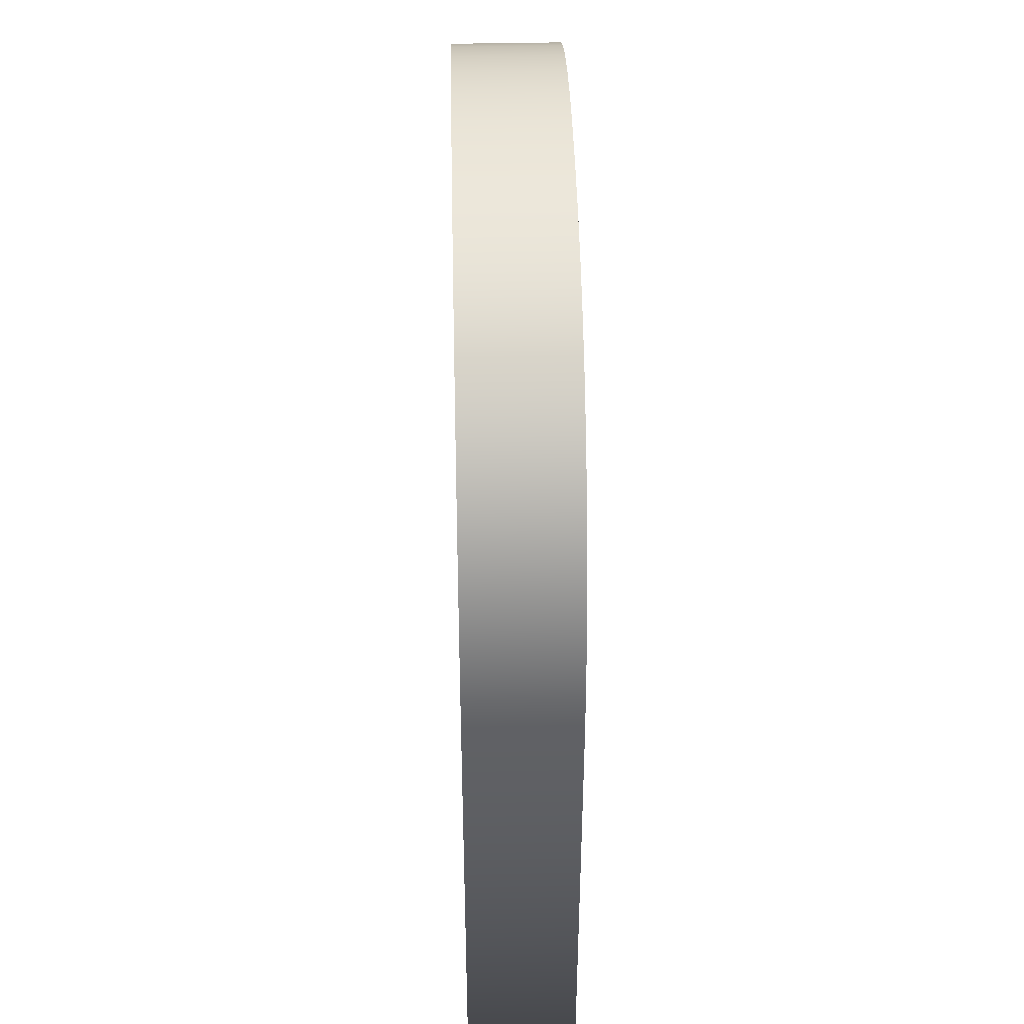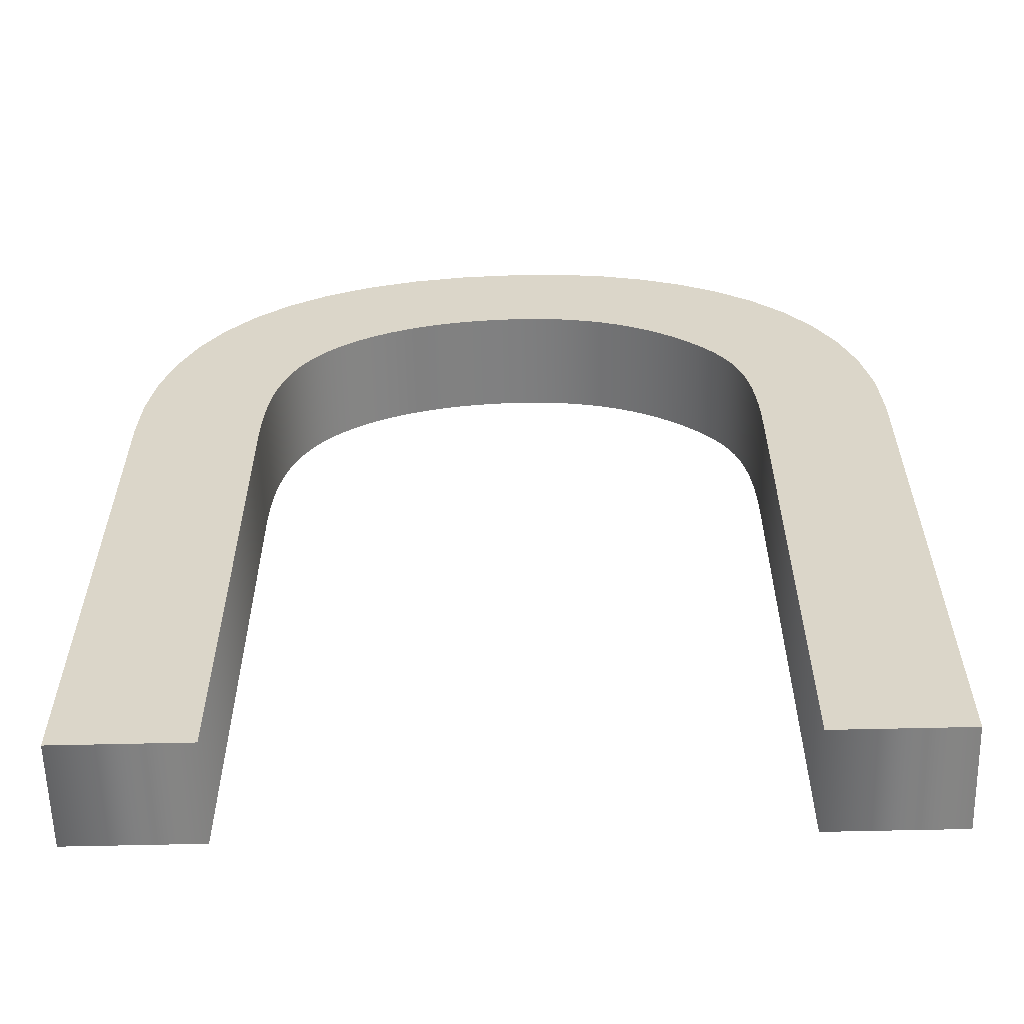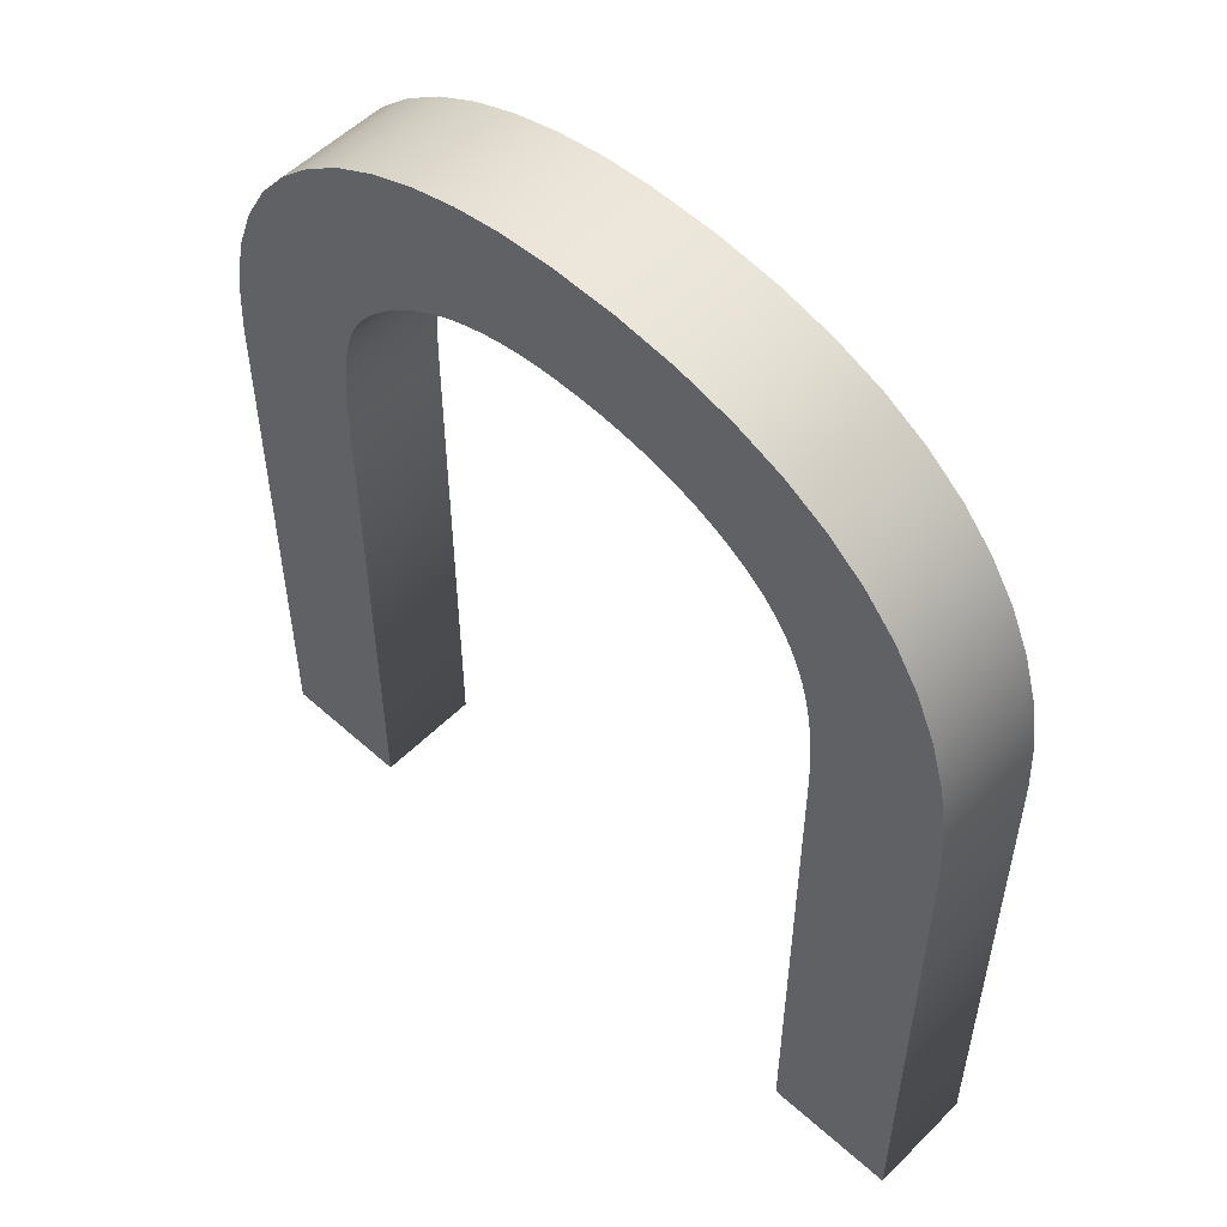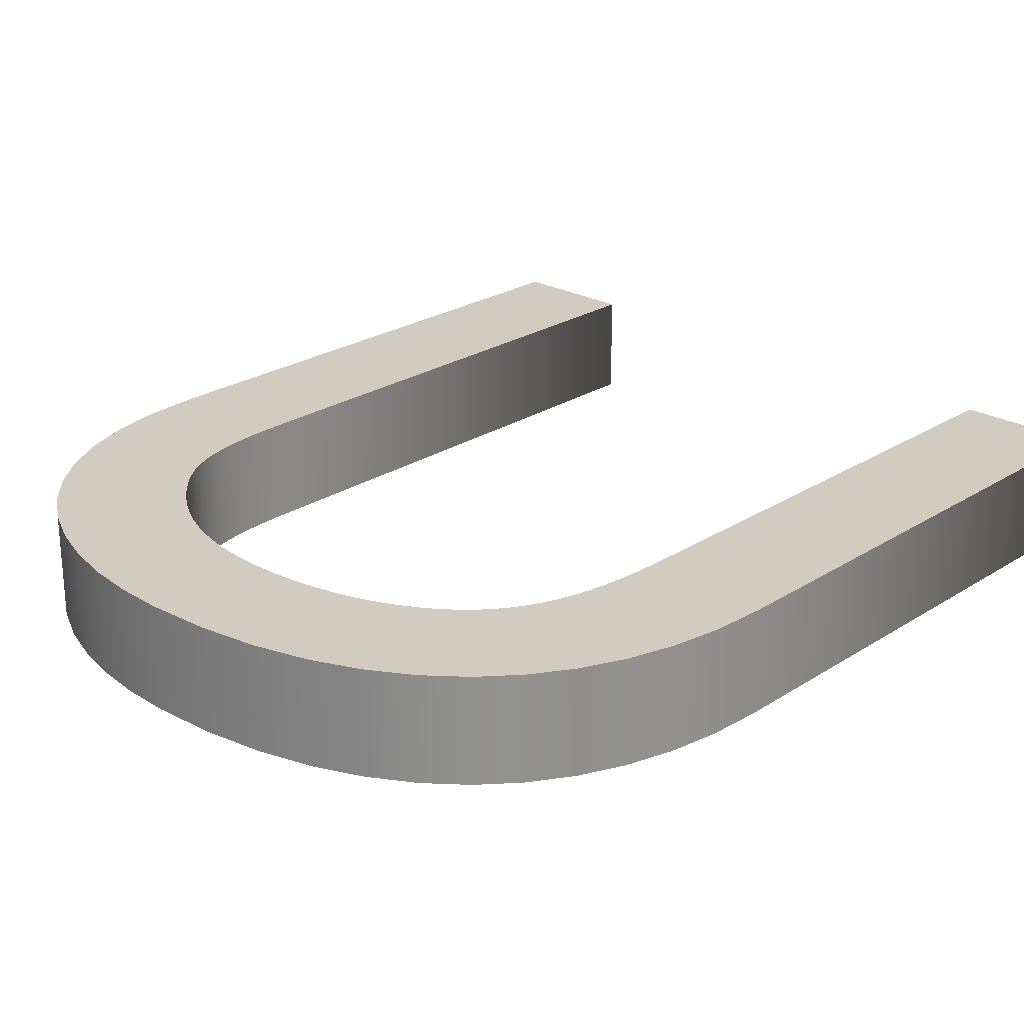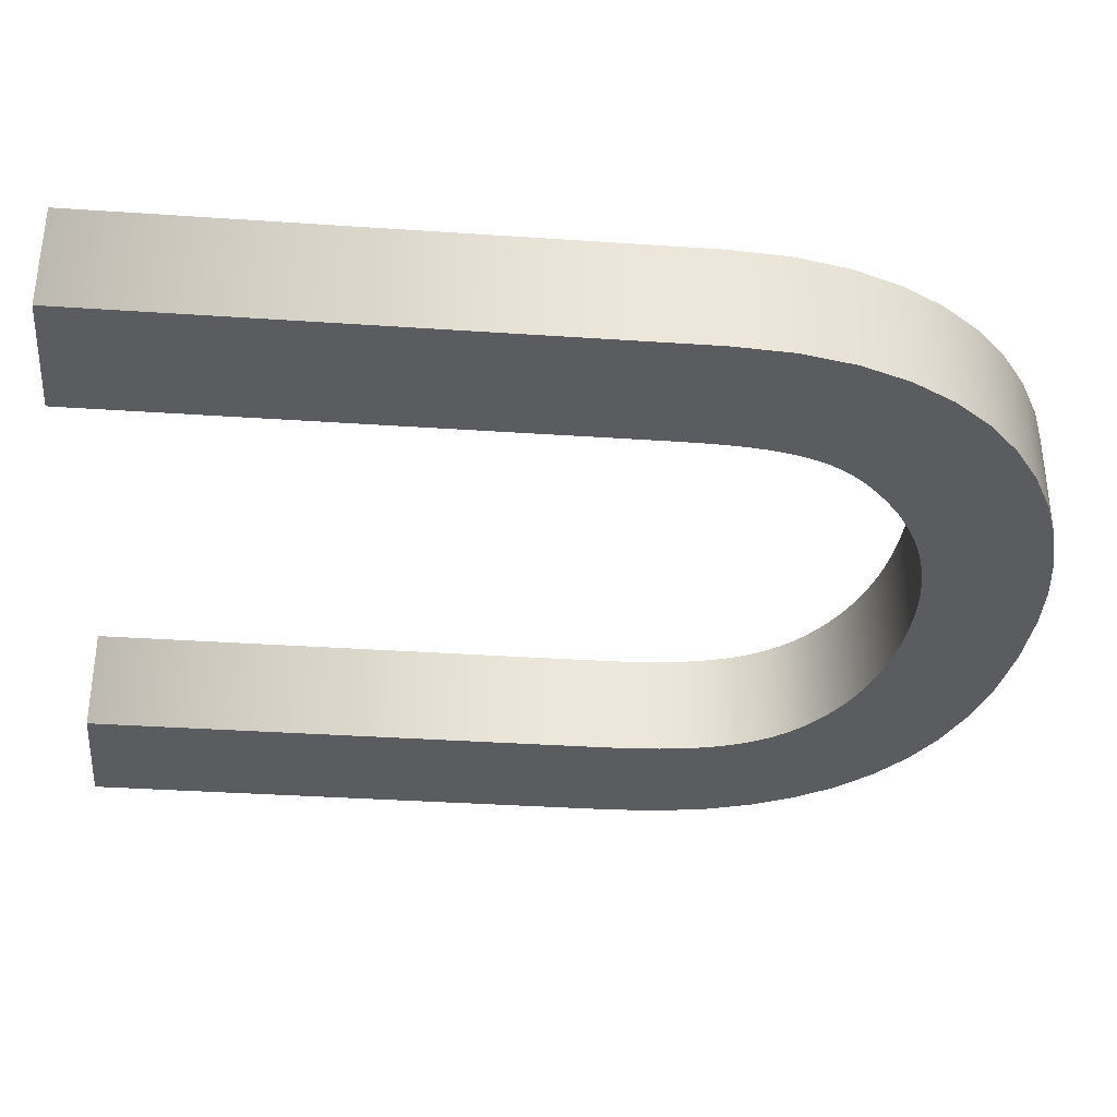
<metadata>
{"format":"obj","ext":"obj","renderer":"f3d","projection":"perspective","resolution":1024,"background":"white","views":[{"elev":43.0,"azim":88.6,"up":"+Z"},{"elev":-59.7,"azim":-178.6,"up":"+Z"},{"elev":54.1,"azim":43.6,"up":"+Z"},{"elev":24.2,"azim":43.2,"up":"+Y"},{"elev":-35.0,"azim":-95.2,"up":"+Y"}]}
</metadata>
<code>
o Text
v 0.6459 0.08 -0.2275
v 0.6397 0.08 -0.1895
v 0.6292 0.08 -0.1543
v 0.6146 0.08 -0.122
v 0.5957 0.08 -0.09277
v 0.5726 0.08 -0.06688
v 0.5453 0.08 -0.04446
v 0.5138 0.08 -0.0257
v 0.478 0.08 -0.0108
v 0.4379 0.08 7.9e-05
v 0.3936 0.08 0.006739
v 0.345 0.08 0.009
v 0.3092 0.08 0.007299
v 0.274 0.08 0.002139
v 0.2399 0.08 -0.006562
v 0.2074 0.08 -0.01889
v 0.1769 0.08 -0.03492
v 0.149 0.08 -0.05475
v 0.1241 0.08 -0.07845
v 0.1026 0.08 -0.1061
v 0.08513 0.08 -0.1378
v 0.07204 0.08 -0.1736
v 0.06384 0.08 -0.2137
v 0.061 0.08 -0.258
v 0.061 0.08 -0.682
v 0.159 0.08 -0.682
v 0.159 0.08 -0.279
v 0.1592 0.08 -0.2607
v 0.1599 0.08 -0.244
v 0.161 0.08 -0.229
v 0.1627 0.08 -0.2154
v 0.165 0.08 -0.203
v 0.1679 0.08 -0.1918
v 0.1714 0.08 -0.1815
v 0.1756 0.08 -0.172
v 0.1805 0.08 -0.1631
v 0.1862 0.08 -0.1548
v 0.1927 0.08 -0.1468
v 0.2 0.08 -0.139
v 0.21 0.08 -0.1297
v 0.2203 0.08 -0.1212
v 0.2311 0.08 -0.1135
v 0.2423 0.08 -0.1066
v 0.254 0.08 -0.1006
v 0.266 0.08 -0.09538
v 0.2785 0.08 -0.09097
v 0.2913 0.08 -0.08737
v 0.3046 0.08 -0.08458
v 0.3183 0.08 -0.08259
v 0.3325 0.08 -0.0814
v 0.347 0.08 -0.081
v 0.3653 0.08 -0.08149
v 0.3827 0.08 -0.08292
v 0.3993 0.08 -0.08523
v 0.4149 0.08 -0.08837
v 0.4297 0.08 -0.09227
v 0.4435 0.08 -0.09688
v 0.4564 0.08 -0.1021
v 0.4684 0.08 -0.108
v 0.4795 0.08 -0.1143
v 0.4896 0.08 -0.1212
v 0.4988 0.08 -0.1284
v 0.507 0.08 -0.136
v 0.5152 0.08 -0.1451
v 0.5223 0.08 -0.1547
v 0.5285 0.08 -0.165
v 0.5337 0.08 -0.176
v 0.5381 0.08 -0.1875
v 0.5416 0.08 -0.1996
v 0.5445 0.08 -0.2124
v 0.5466 0.08 -0.2257
v 0.5482 0.08 -0.2396
v 0.5492 0.08 -0.2542
v 0.5498 0.08 -0.2693
v 0.55 0.08 -0.285
v 0.55 0.08 -0.682
v 0.648 0.08 -0.682
v 0.648 0.08 -0.268
v 0.6459 0 -0.2275
v 0.6397 0 -0.1895
v 0.6292 0 -0.1543
v 0.6146 0 -0.122
v 0.5957 0 -0.09277
v 0.5726 0 -0.06688
v 0.5453 0 -0.04446
v 0.5138 0 -0.0257
v 0.478 0 -0.0108
v 0.4379 0 7.9e-05
v 0.3936 0 0.006739
v 0.345 0 0.009
v 0.3092 0 0.007299
v 0.274 0 0.002139
v 0.2399 0 -0.006562
v 0.2074 0 -0.01889
v 0.1769 0 -0.03492
v 0.149 0 -0.05475
v 0.1241 0 -0.07845
v 0.1026 0 -0.1061
v 0.08513 0 -0.1378
v 0.07204 0 -0.1736
v 0.06384 0 -0.2137
v 0.061 0 -0.258
v 0.061 0 -0.682
v 0.159 0 -0.682
v 0.159 0 -0.279
v 0.1592 0 -0.2607
v 0.1599 0 -0.244
v 0.161 0 -0.229
v 0.1627 0 -0.2154
v 0.165 0 -0.203
v 0.1679 0 -0.1918
v 0.1714 0 -0.1815
v 0.1756 0 -0.172
v 0.1805 0 -0.1631
v 0.1862 0 -0.1548
v 0.1927 0 -0.1468
v 0.2 0 -0.139
v 0.21 0 -0.1297
v 0.2203 0 -0.1212
v 0.2311 0 -0.1135
v 0.2423 0 -0.1066
v 0.254 0 -0.1006
v 0.266 0 -0.09538
v 0.2785 0 -0.09097
v 0.2913 0 -0.08737
v 0.3046 0 -0.08458
v 0.3183 0 -0.08259
v 0.3325 0 -0.0814
v 0.347 0 -0.081
v 0.3653 0 -0.08149
v 0.3827 0 -0.08292
v 0.3993 0 -0.08523
v 0.4149 0 -0.08837
v 0.4297 0 -0.09227
v 0.4435 0 -0.09688
v 0.4564 0 -0.1021
v 0.4684 0 -0.108
v 0.4795 0 -0.1143
v 0.4896 0 -0.1212
v 0.4988 0 -0.1284
v 0.507 0 -0.136
v 0.5152 0 -0.1451
v 0.5223 0 -0.1547
v 0.5285 0 -0.165
v 0.5337 0 -0.176
v 0.5381 0 -0.1875
v 0.5416 0 -0.1996
v 0.5445 0 -0.2124
v 0.5466 0 -0.2257
v 0.5482 0 -0.2396
v 0.5492 0 -0.2542
v 0.5498 0 -0.2693
v 0.55 0 -0.285
v 0.55 0 -0.682
v 0.648 0 -0.682
v 0.648 0 -0.268
v 0.6459 0 -0.2275
v 0.6459 0.08 -0.2275
v 0.6397 0 -0.1895
v 0.6397 0.08 -0.1895
v 0.6292 0 -0.1543
v 0.6292 0.08 -0.1543
v 0.6146 0 -0.122
v 0.6146 0.08 -0.122
v 0.5957 0 -0.09277
v 0.5957 0.08 -0.09277
v 0.5726 0 -0.06688
v 0.5726 0.08 -0.06688
v 0.5453 0 -0.04446
v 0.5453 0.08 -0.04446
v 0.5138 0 -0.0257
v 0.5138 0.08 -0.0257
v 0.478 0 -0.0108
v 0.478 0.08 -0.0108
v 0.4379 0 7.9e-05
v 0.4379 0.08 7.9e-05
v 0.3936 0 0.006739
v 0.3936 0.08 0.006739
v 0.345 0 0.009
v 0.345 0.08 0.009
v 0.3092 0 0.007299
v 0.3092 0.08 0.007299
v 0.274 0 0.002139
v 0.274 0.08 0.002139
v 0.2399 0 -0.006562
v 0.2399 0.08 -0.006562
v 0.2074 0 -0.01889
v 0.2074 0.08 -0.01889
v 0.1769 0 -0.03492
v 0.1769 0.08 -0.03492
v 0.149 0 -0.05475
v 0.149 0.08 -0.05475
v 0.1241 0 -0.07845
v 0.1241 0.08 -0.07845
v 0.1026 0 -0.1061
v 0.1026 0.08 -0.1061
v 0.08513 0 -0.1378
v 0.08513 0.08 -0.1378
v 0.07204 0 -0.1736
v 0.07204 0.08 -0.1736
v 0.06384 0 -0.2137
v 0.06384 0.08 -0.2137
v 0.061 0 -0.258
v 0.061 0.08 -0.258
v 0.061 0 -0.682
v 0.061 0.08 -0.682
v 0.159 0 -0.682
v 0.159 0.08 -0.682
v 0.159 0 -0.279
v 0.159 0.08 -0.279
v 0.1592 0 -0.2607
v 0.1592 0.08 -0.2607
v 0.1599 0 -0.244
v 0.1599 0.08 -0.244
v 0.161 0 -0.229
v 0.161 0.08 -0.229
v 0.1627 0 -0.2154
v 0.1627 0.08 -0.2154
v 0.165 0 -0.203
v 0.165 0.08 -0.203
v 0.1679 0 -0.1918
v 0.1679 0.08 -0.1918
v 0.1714 0 -0.1815
v 0.1714 0.08 -0.1815
v 0.1756 0 -0.172
v 0.1756 0.08 -0.172
v 0.1805 0 -0.1631
v 0.1805 0.08 -0.1631
v 0.1862 0 -0.1548
v 0.1862 0.08 -0.1548
v 0.1927 0 -0.1468
v 0.1927 0.08 -0.1468
v 0.2 0 -0.139
v 0.2 0.08 -0.139
v 0.21 0 -0.1297
v 0.21 0.08 -0.1297
v 0.2203 0 -0.1212
v 0.2203 0.08 -0.1212
v 0.2311 0 -0.1135
v 0.2311 0.08 -0.1135
v 0.2423 0 -0.1066
v 0.2423 0.08 -0.1066
v 0.254 0 -0.1006
v 0.254 0.08 -0.1006
v 0.266 0 -0.09538
v 0.266 0.08 -0.09538
v 0.2785 0 -0.09097
v 0.2785 0.08 -0.09097
v 0.2913 0 -0.08737
v 0.2913 0.08 -0.08737
v 0.3046 0 -0.08458
v 0.3046 0.08 -0.08458
v 0.3183 0 -0.08259
v 0.3183 0.08 -0.08259
v 0.3325 0 -0.0814
v 0.3325 0.08 -0.0814
v 0.347 0 -0.081
v 0.347 0.08 -0.081
v 0.3653 0 -0.08149
v 0.3653 0.08 -0.08149
v 0.3827 0 -0.08292
v 0.3827 0.08 -0.08292
v 0.3993 0 -0.08523
v 0.3993 0.08 -0.08523
v 0.4149 0 -0.08837
v 0.4149 0.08 -0.08837
v 0.4297 0 -0.09227
v 0.4297 0.08 -0.09227
v 0.4435 0 -0.09688
v 0.4435 0.08 -0.09688
v 0.4564 0 -0.1021
v 0.4564 0.08 -0.1021
v 0.4684 0 -0.108
v 0.4684 0.08 -0.108
v 0.4795 0 -0.1143
v 0.4795 0.08 -0.1143
v 0.4896 0 -0.1212
v 0.4896 0.08 -0.1212
v 0.4988 0 -0.1284
v 0.4988 0.08 -0.1284
v 0.507 0 -0.136
v 0.507 0.08 -0.136
v 0.5152 0 -0.1451
v 0.5152 0.08 -0.1451
v 0.5223 0 -0.1547
v 0.5223 0.08 -0.1547
v 0.5285 0 -0.165
v 0.5285 0.08 -0.165
v 0.5337 0 -0.176
v 0.5337 0.08 -0.176
v 0.5381 0 -0.1875
v 0.5381 0.08 -0.1875
v 0.5416 0 -0.1996
v 0.5416 0.08 -0.1996
v 0.5445 0 -0.2124
v 0.5445 0.08 -0.2124
v 0.5466 0 -0.2257
v 0.5466 0.08 -0.2257
v 0.5482 0 -0.2396
v 0.5482 0.08 -0.2396
v 0.5492 0 -0.2542
v 0.5492 0.08 -0.2542
v 0.5498 0 -0.2693
v 0.5498 0.08 -0.2693
v 0.55 0 -0.285
v 0.55 0.08 -0.285
v 0.55 0 -0.682
v 0.55 0.08 -0.682
v 0.648 0 -0.682
v 0.648 0.08 -0.682
v 0.648 0 -0.268
v 0.648 0.08 -0.268
f 24 26 25
f 24 27 26
f 75 77 76
f 75 78 77
f 74 78 75
f 24 28 27
f 73 78 74
f 73 1 78
f 24 29 28
f 23 29 24
f 72 1 73
f 23 30 29
f 71 1 72
f 23 31 30
f 71 2 1
f 70 2 71
f 23 32 31
f 22 32 23
f 69 2 70
f 22 33 32
f 68 2 69
f 22 34 33
f 68 3 2
f 67 3 68
f 22 35 34
f 66 3 67
f 21 35 22
f 21 36 35
f 65 3 66
f 21 37 36
f 21 38 37
f 64 3 65
f 64 4 3
f 21 39 38
f 63 4 64
f 21 40 39
f 20 40 21
f 62 4 63
f 20 41 40
f 61 4 62
f 61 5 4
f 20 42 41
f 60 5 61
f 59 5 60
f 20 43 42
f 58 5 59
f 20 44 43
f 19 44 20
f 57 5 58
f 19 45 44
f 56 5 57
f 19 46 45
f 56 6 5
f 55 6 56
f 19 47 46
f 54 6 55
f 19 48 47
f 53 6 54
f 19 49 48
f 52 6 53
f 19 50 49
f 51 6 52
f 19 51 50
f 19 6 51
f 18 6 19
f 18 7 6
f 17 7 18
f 17 8 7
f 16 8 17
f 16 9 8
f 15 9 16
f 15 10 9
f 14 10 15
f 14 11 10
f 13 11 14
f 13 12 11
f 102 103 104
f 102 104 105
f 153 154 155
f 153 155 156
f 152 153 156
f 102 105 106
f 151 152 156
f 151 156 79
f 102 106 107
f 101 102 107
f 150 151 79
f 101 107 108
f 149 150 79
f 101 108 109
f 149 79 80
f 148 149 80
f 101 109 110
f 100 101 110
f 147 148 80
f 100 110 111
f 146 147 80
f 100 111 112
f 146 80 81
f 145 146 81
f 100 112 113
f 144 145 81
f 99 100 113
f 99 113 114
f 143 144 81
f 99 114 115
f 99 115 116
f 142 143 81
f 142 81 82
f 99 116 117
f 141 142 82
f 99 117 118
f 98 99 118
f 140 141 82
f 98 118 119
f 139 140 82
f 139 82 83
f 98 119 120
f 138 139 83
f 137 138 83
f 98 120 121
f 136 137 83
f 98 121 122
f 97 98 122
f 135 136 83
f 97 122 123
f 134 135 83
f 97 123 124
f 134 83 84
f 133 134 84
f 97 124 125
f 132 133 84
f 97 125 126
f 131 132 84
f 97 126 127
f 130 131 84
f 97 127 128
f 129 130 84
f 97 128 129
f 97 129 84
f 96 97 84
f 96 84 85
f 95 96 85
f 95 85 86
f 94 95 86
f 94 86 87
f 93 94 87
f 93 87 88
f 92 93 88
f 92 88 89
f 91 92 89
f 91 89 90
f 158 160 159 157
f 160 162 161 159
f 162 164 163 161
f 164 166 165 163
f 166 168 167 165
f 168 170 169 167
f 170 172 171 169
f 172 174 173 171
f 174 176 175 173
f 176 178 177 175
f 178 180 179 177
f 180 182 181 179
f 182 184 183 181
f 184 186 185 183
f 186 188 187 185
f 188 190 189 187
f 190 192 191 189
f 192 194 193 191
f 194 196 195 193
f 196 198 197 195
f 198 200 199 197
f 200 202 201 199
f 202 204 203 201
f 204 206 205 203
f 206 208 207 205
f 208 210 209 207
f 210 212 211 209
f 212 214 213 211
f 214 216 215 213
f 216 218 217 215
f 218 220 219 217
f 220 222 221 219
f 222 224 223 221
f 224 226 225 223
f 226 228 227 225
f 228 230 229 227
f 230 232 231 229
f 232 234 233 231
f 234 236 235 233
f 236 238 237 235
f 238 240 239 237
f 240 242 241 239
f 242 244 243 241
f 244 246 245 243
f 246 248 247 245
f 248 250 249 247
f 250 252 251 249
f 252 254 253 251
f 254 256 255 253
f 256 258 257 255
f 258 260 259 257
f 260 262 261 259
f 262 264 263 261
f 264 266 265 263
f 266 268 267 265
f 268 270 269 267
f 270 272 271 269
f 272 274 273 271
f 274 276 275 273
f 276 278 277 275
f 278 280 279 277
f 280 282 281 279
f 282 284 283 281
f 284 286 285 283
f 286 288 287 285
f 288 290 289 287
f 290 292 291 289
f 292 294 293 291
f 294 296 295 293
f 296 298 297 295
f 298 300 299 297
f 300 302 301 299
f 302 304 303 301
f 304 306 305 303
f 306 308 307 305
f 308 310 309 307
f 310 312 311 309
f 312 158 157 311

</code>
